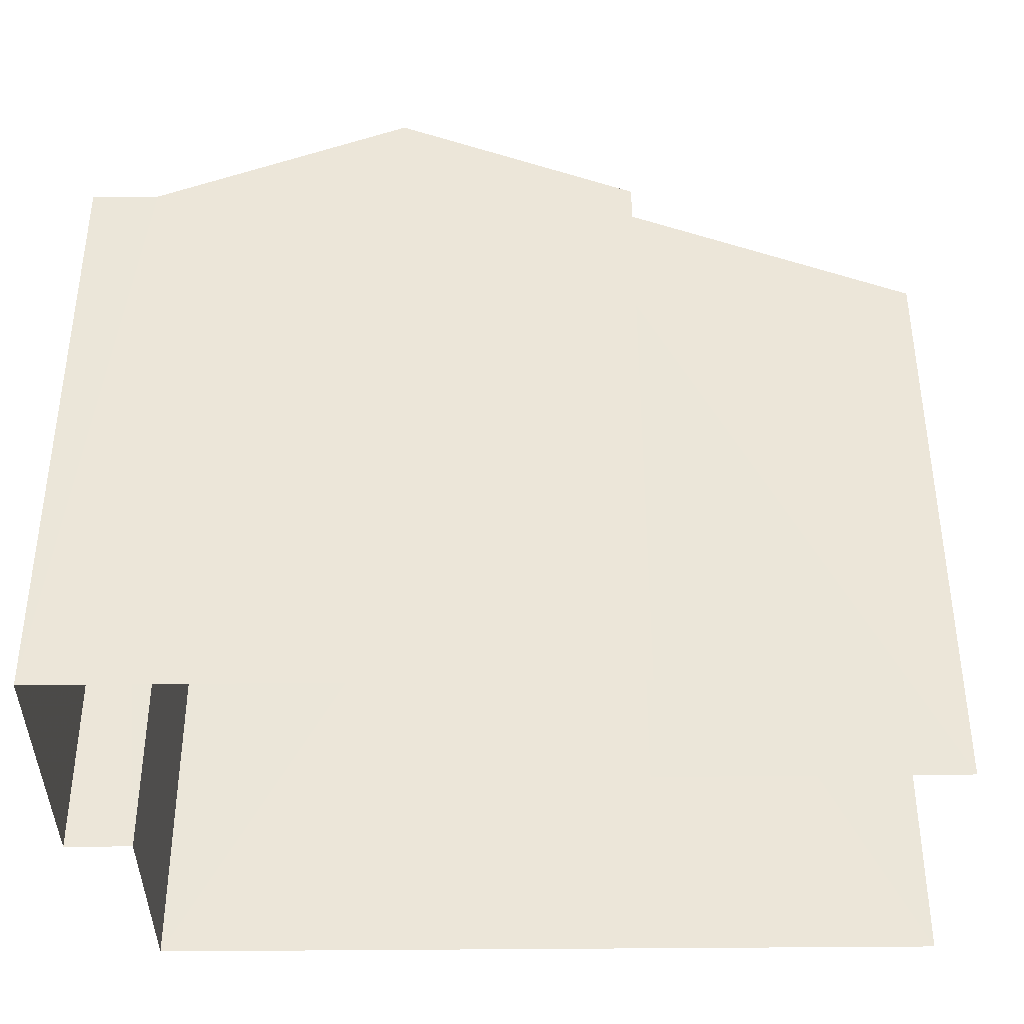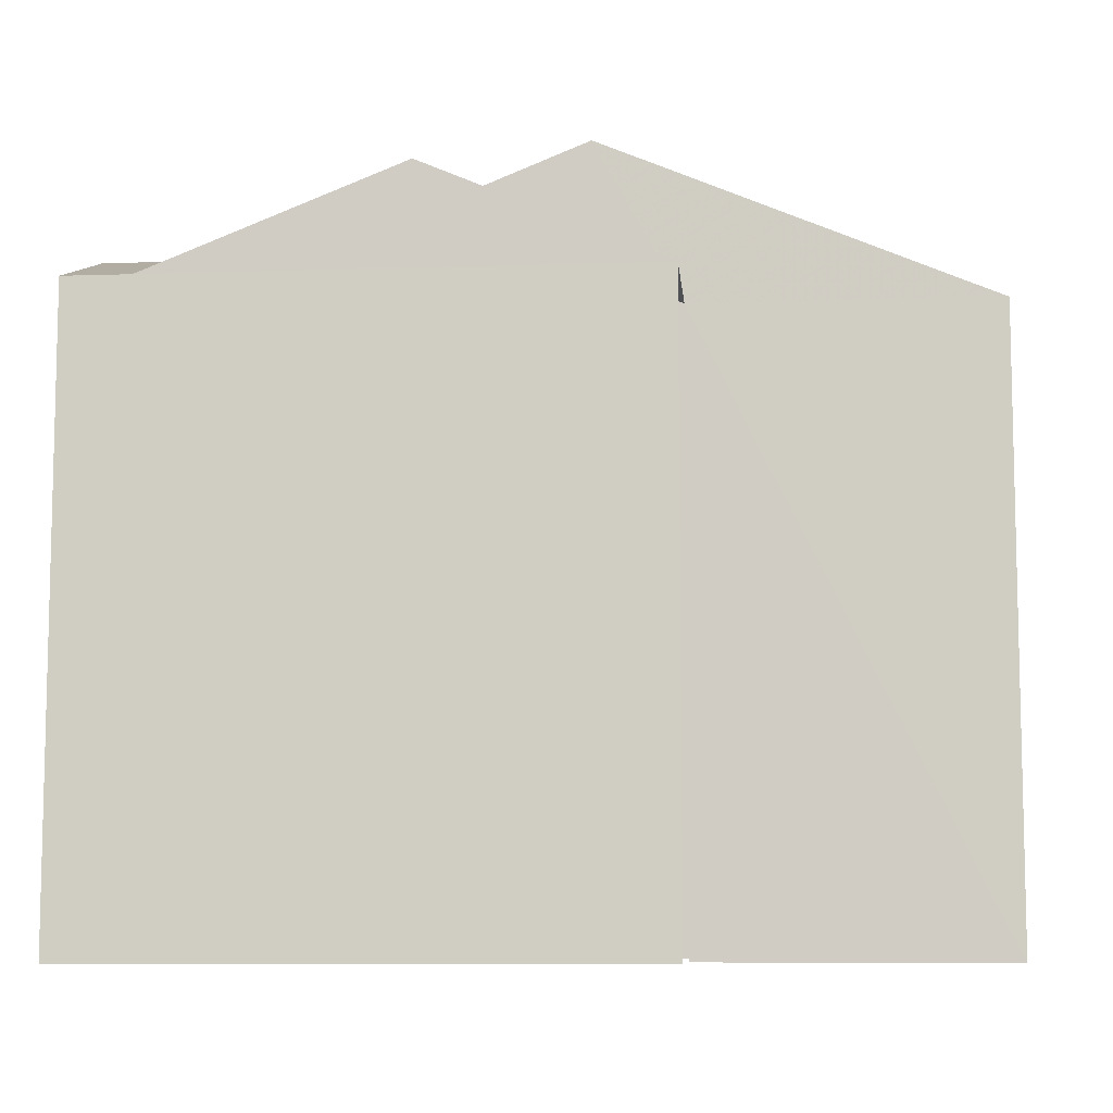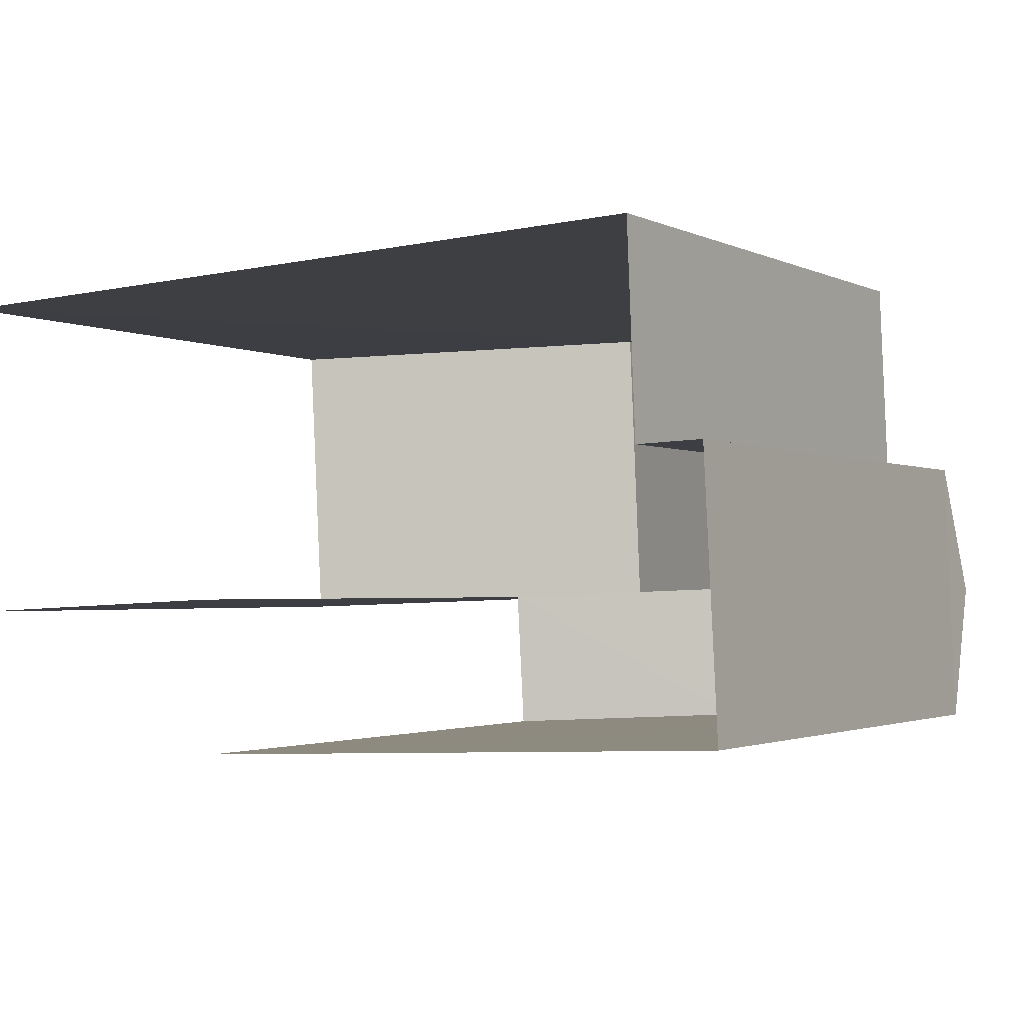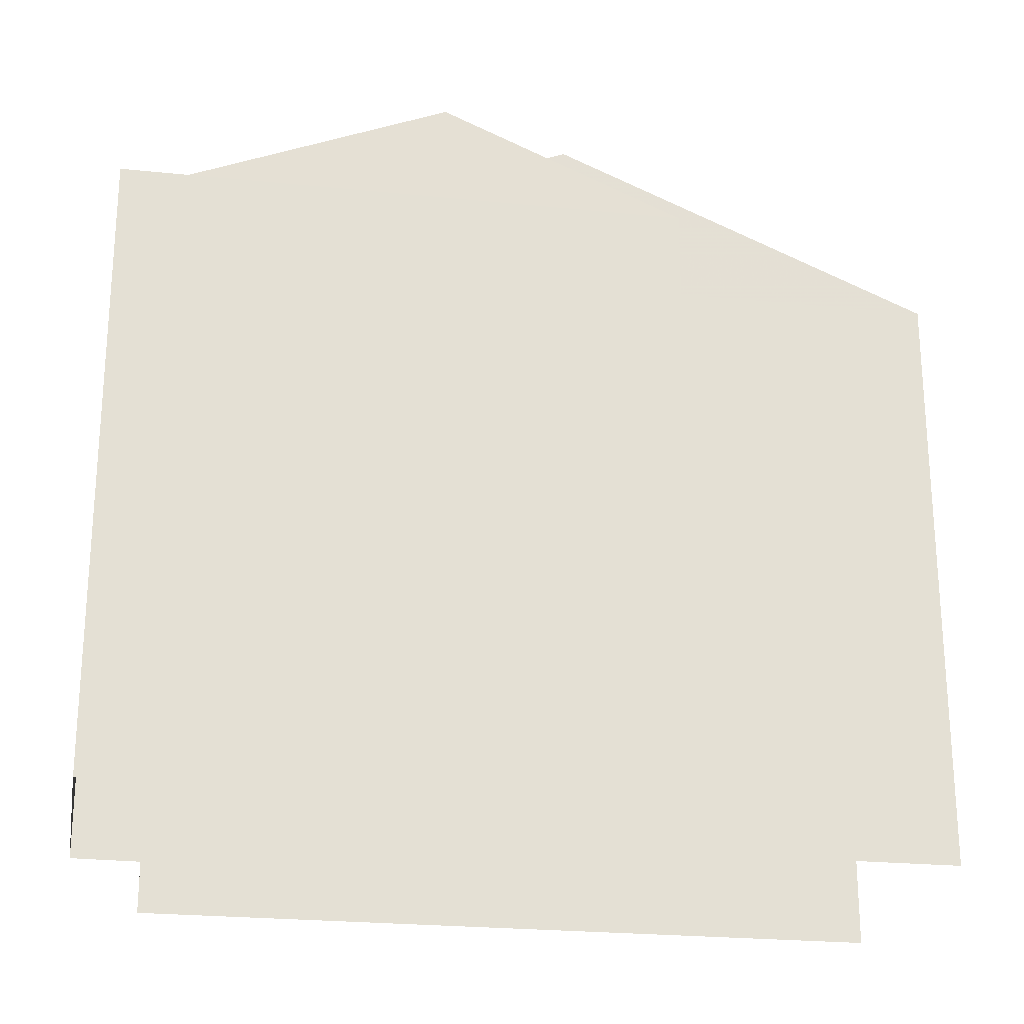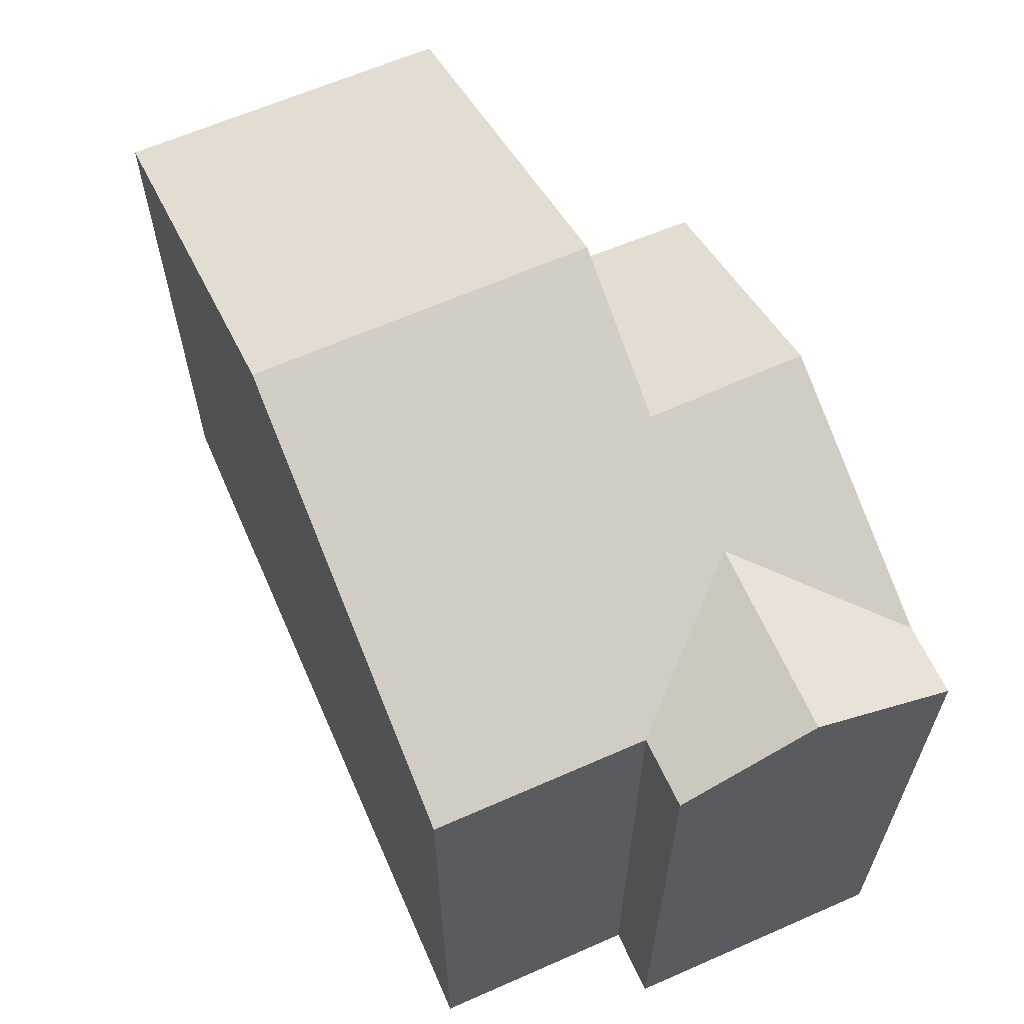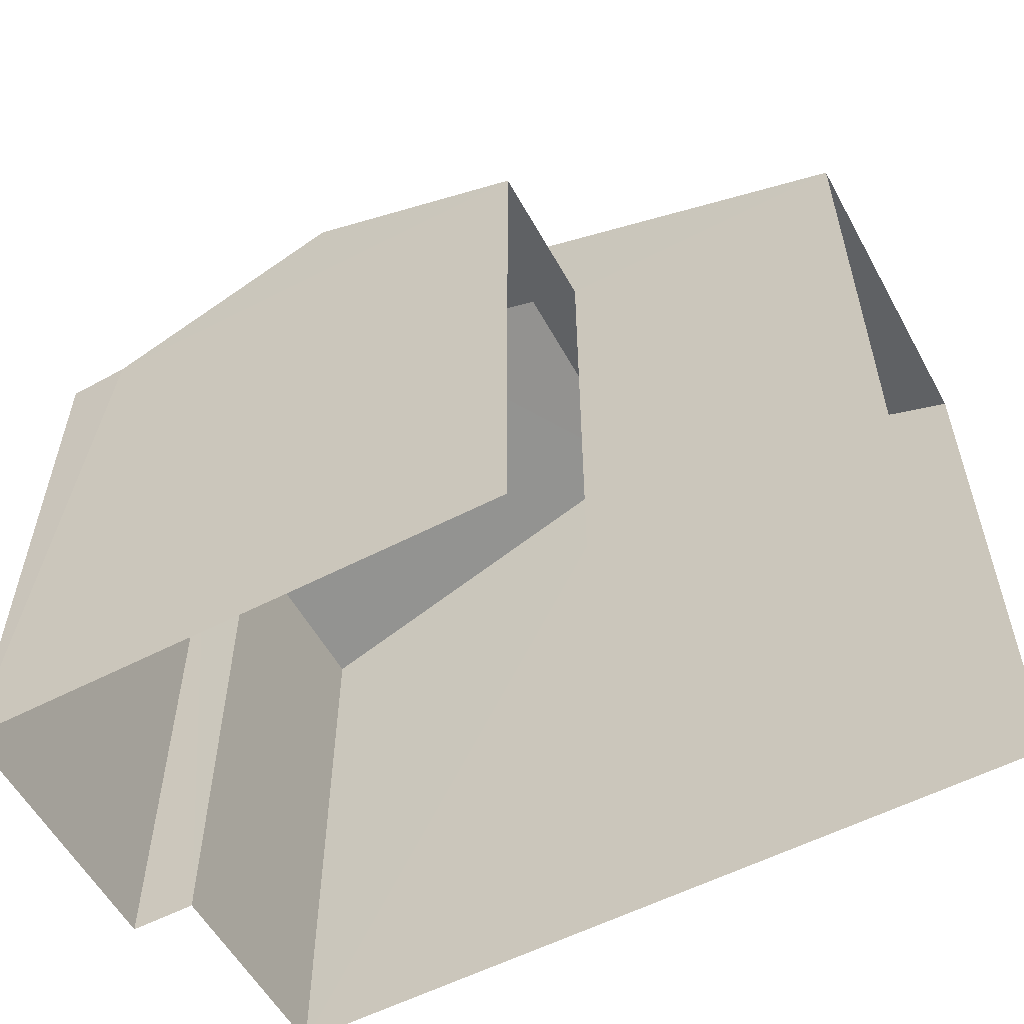
<metadata>
{"format":"obj","ext":"obj","renderer":"f3d","projection":"perspective","resolution":1024,"background":"white","views":[{"elev":-38.9,"azim":-1.7,"up":"+Z"},{"elev":-8.4,"azim":2.7,"up":"+Z"},{"elev":-2.0,"azim":-149.2,"up":"+Y"},{"elev":-23.6,"azim":-12.1,"up":"+Z"},{"elev":63.3,"azim":-116.1,"up":"+Z"},{"elev":-56.4,"azim":25.9,"up":"+Z"}]}
</metadata>
<code>
v -3.737e+05 -1.053e+05 20.87
v -3.738e+05 -1.053e+05 20.87
v -3.737e+05 -1.053e+05 20.87
v -3.738e+05 -1.053e+05 20.87
v -3.738e+05 -1.053e+05 20.87
v -3.738e+05 -1.053e+05 20.87
v -3.738e+05 -1.053e+05 20.88
v -3.738e+05 -1.053e+05 20.87
v -3.738e+05 -1.053e+05 30.37
v -3.737e+05 -1.053e+05 28.39
v -3.737e+05 -1.053e+05 28.39
v -3.738e+05 -1.053e+05 30.37
v -3.738e+05 -1.053e+05 28.39
v -3.738e+05 -1.053e+05 29.62
v -3.738e+05 -1.053e+05 28.39
v -3.738e+05 -1.053e+05 29.62
v -3.738e+05 -1.053e+05 28.39
v -3.738e+05 -1.053e+05 28.39
v -3.738e+05 -1.053e+05 28.98
v -3.738e+05 -1.053e+05 28.39
v -3.738e+05 -1.053e+05 28.39
v -3.738e+05 -1.053e+05 28.98
v -3.738e+05 -1.053e+05 28.39
f 1 2 3
f 3 2 4
f 5 2 6
f 5 6 7
f 8 5 7
f 4 2 5
f 2 15 6
f 2 13 15
f 10 1 3
f 11 10 3
f 9 10 11
f 12 9 11
f 13 14 15
f 13 16 14
f 17 16 12
f 12 16 9
f 18 16 17
f 14 19 20
f 16 19 14
f 18 19 16
f 18 21 22
f 19 18 22
f 22 23 20
f 19 22 20
f 2 1 13
f 16 13 9
f 9 13 10
f 13 1 10
f 4 18 17
f 4 5 18
f 20 6 15
f 15 14 20
f 7 6 20
f 23 7 20
f 21 5 8
f 21 18 5
f 21 8 23
f 21 23 22
f 8 7 23
f 11 3 12
f 3 4 12
f 4 17 12

</code>
